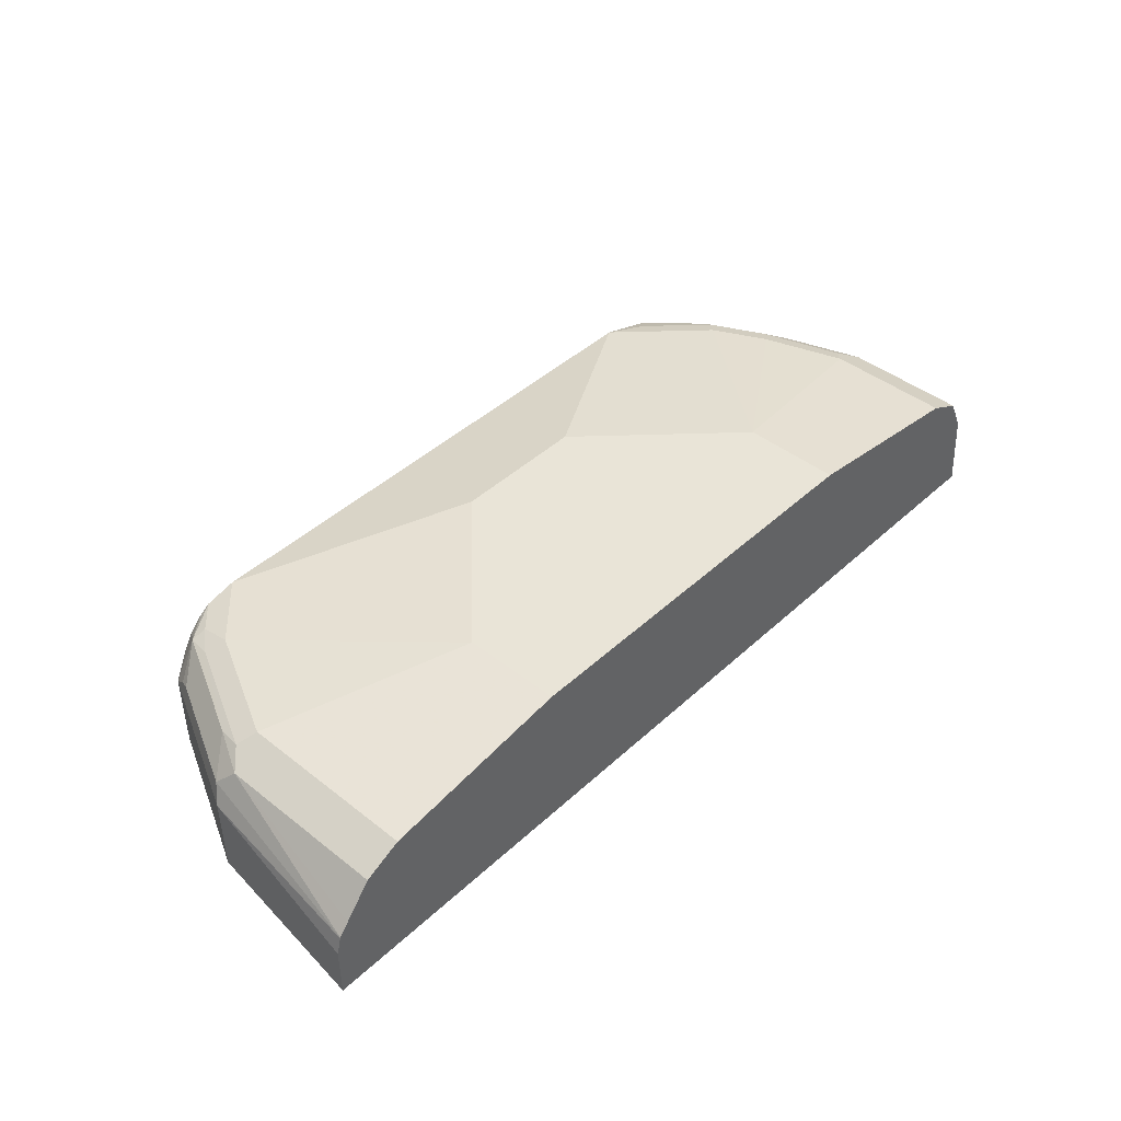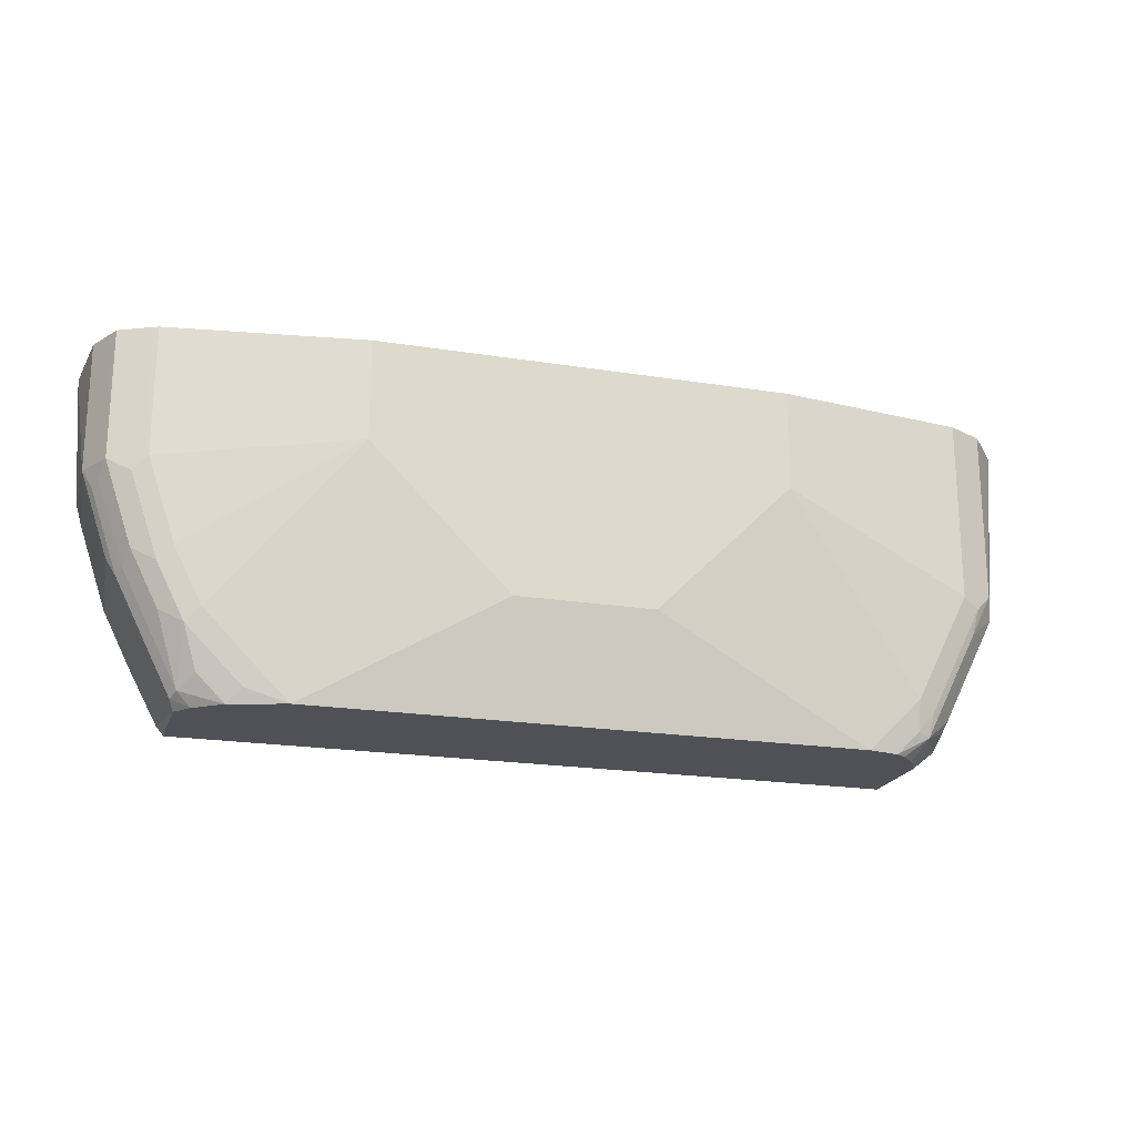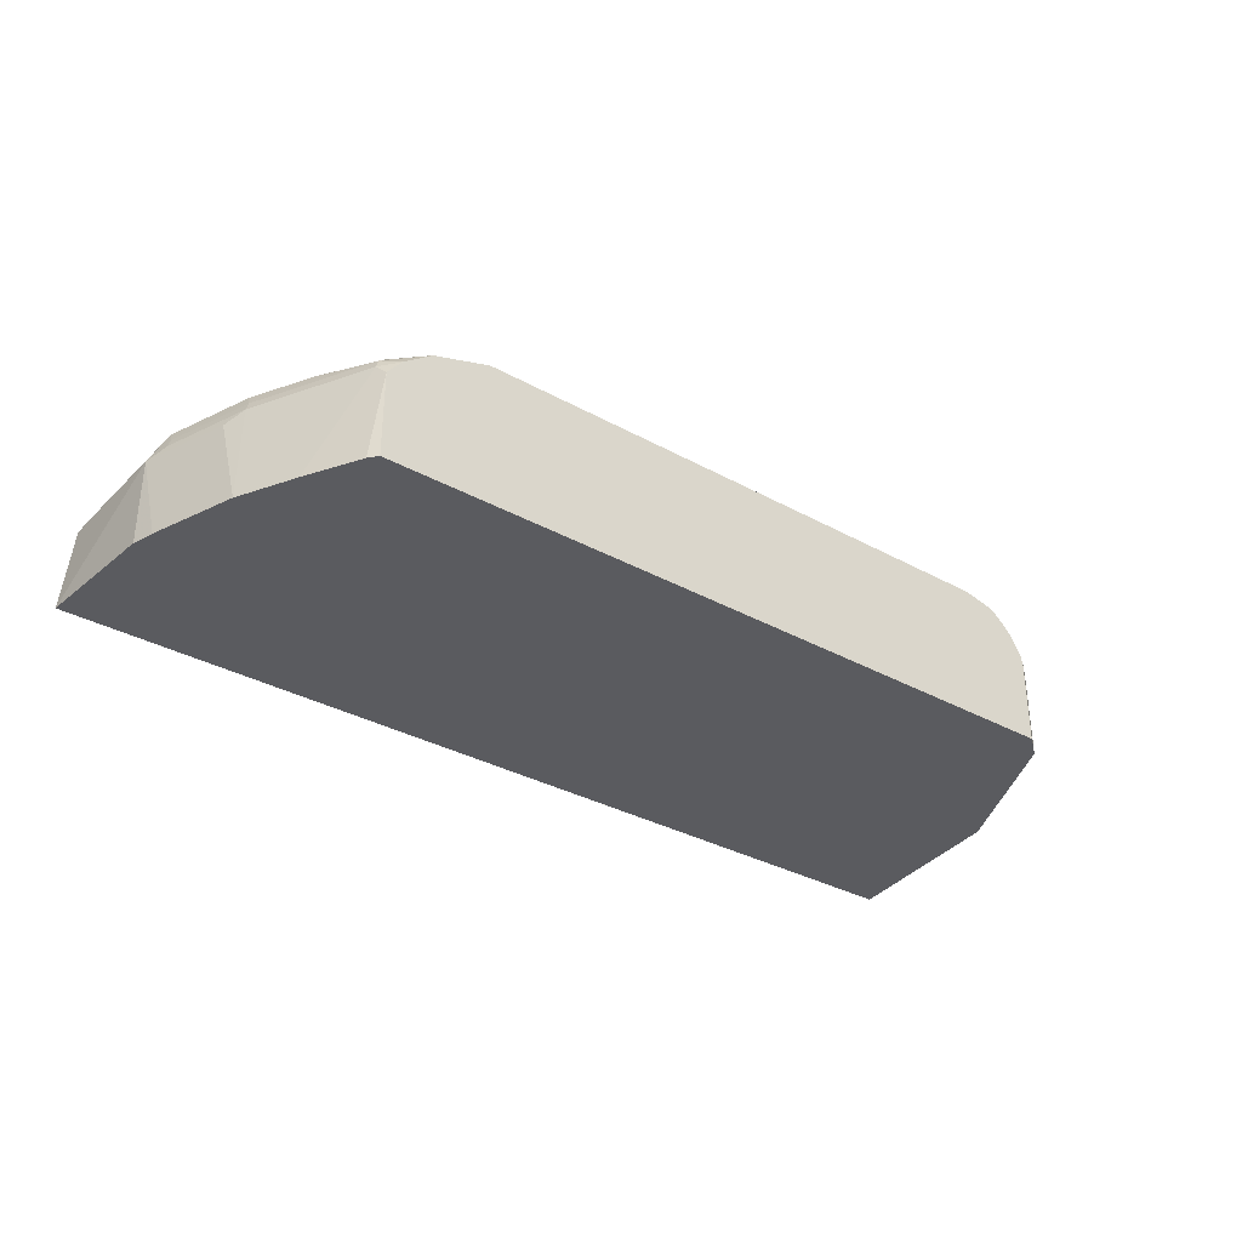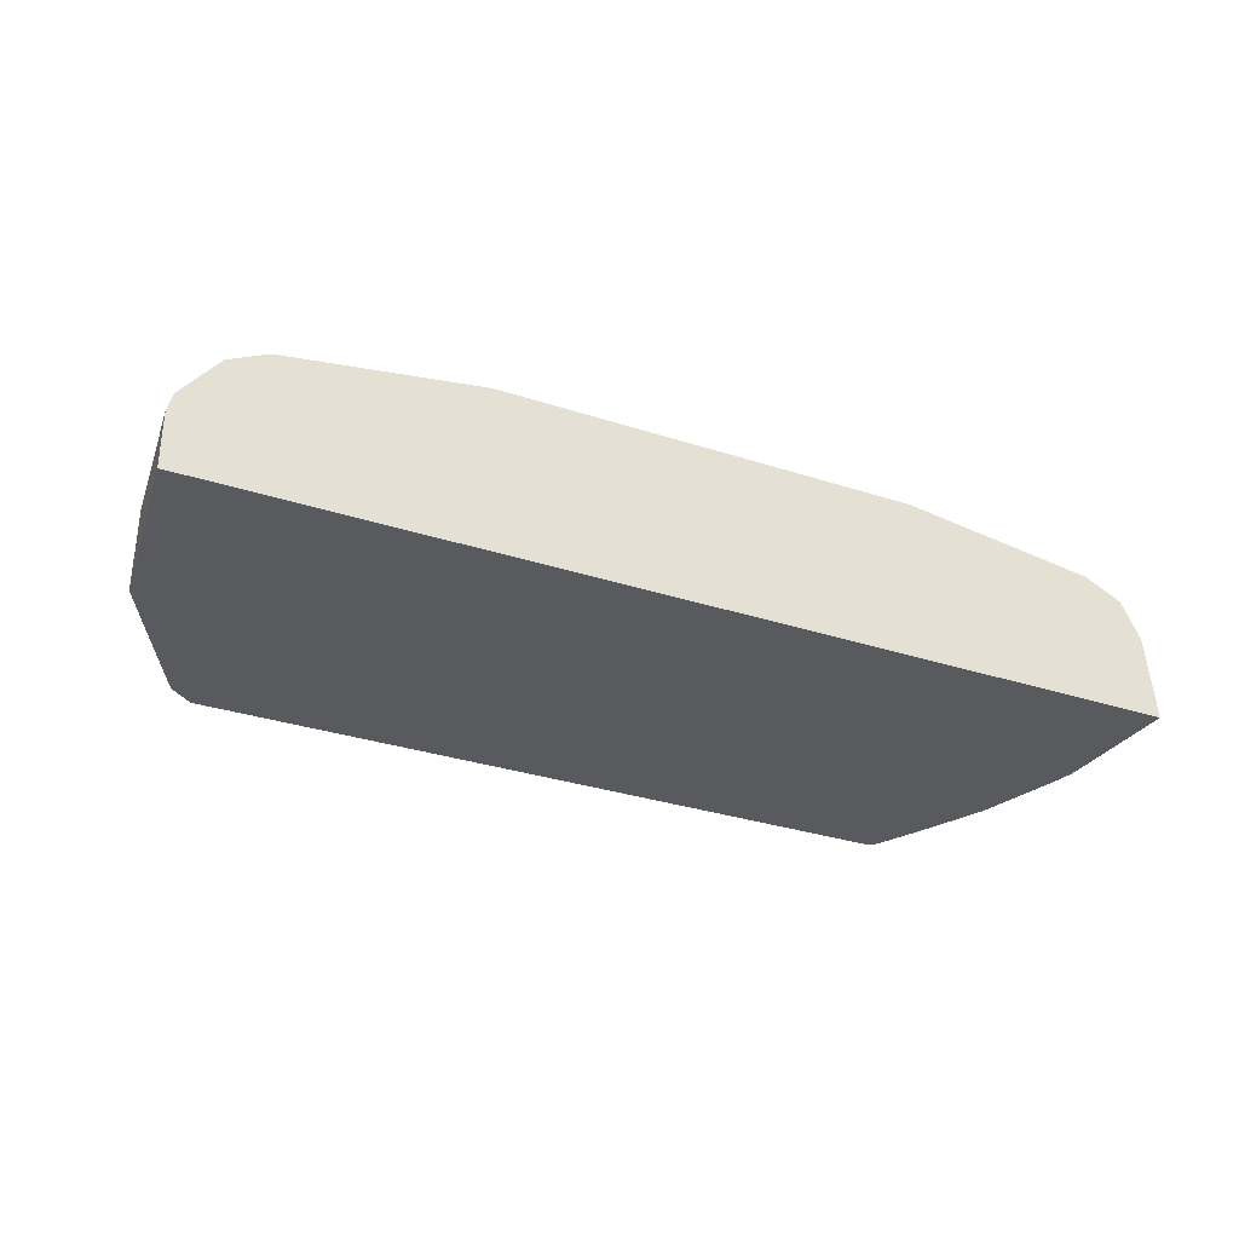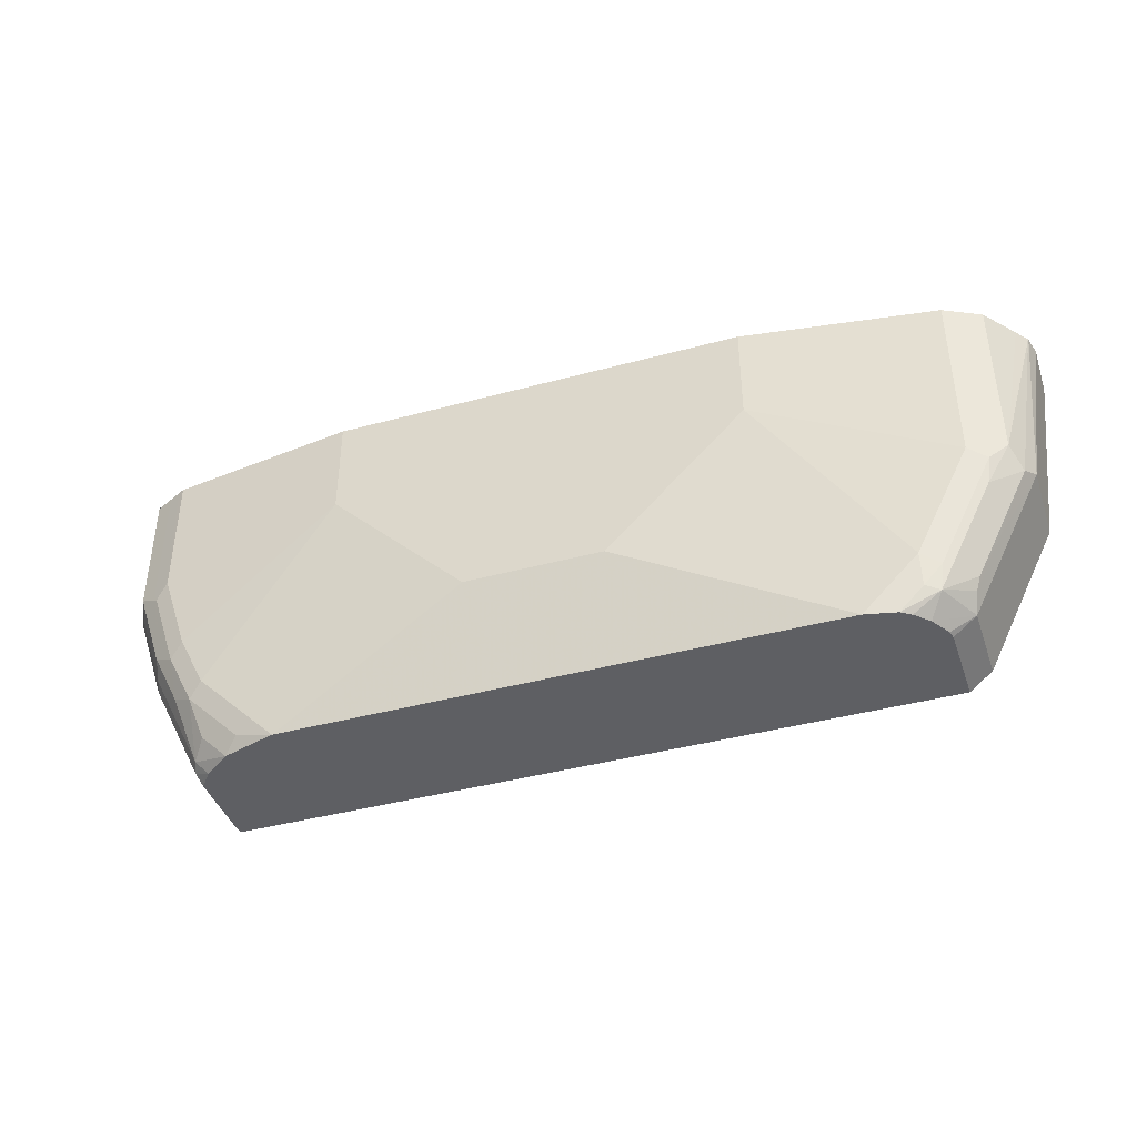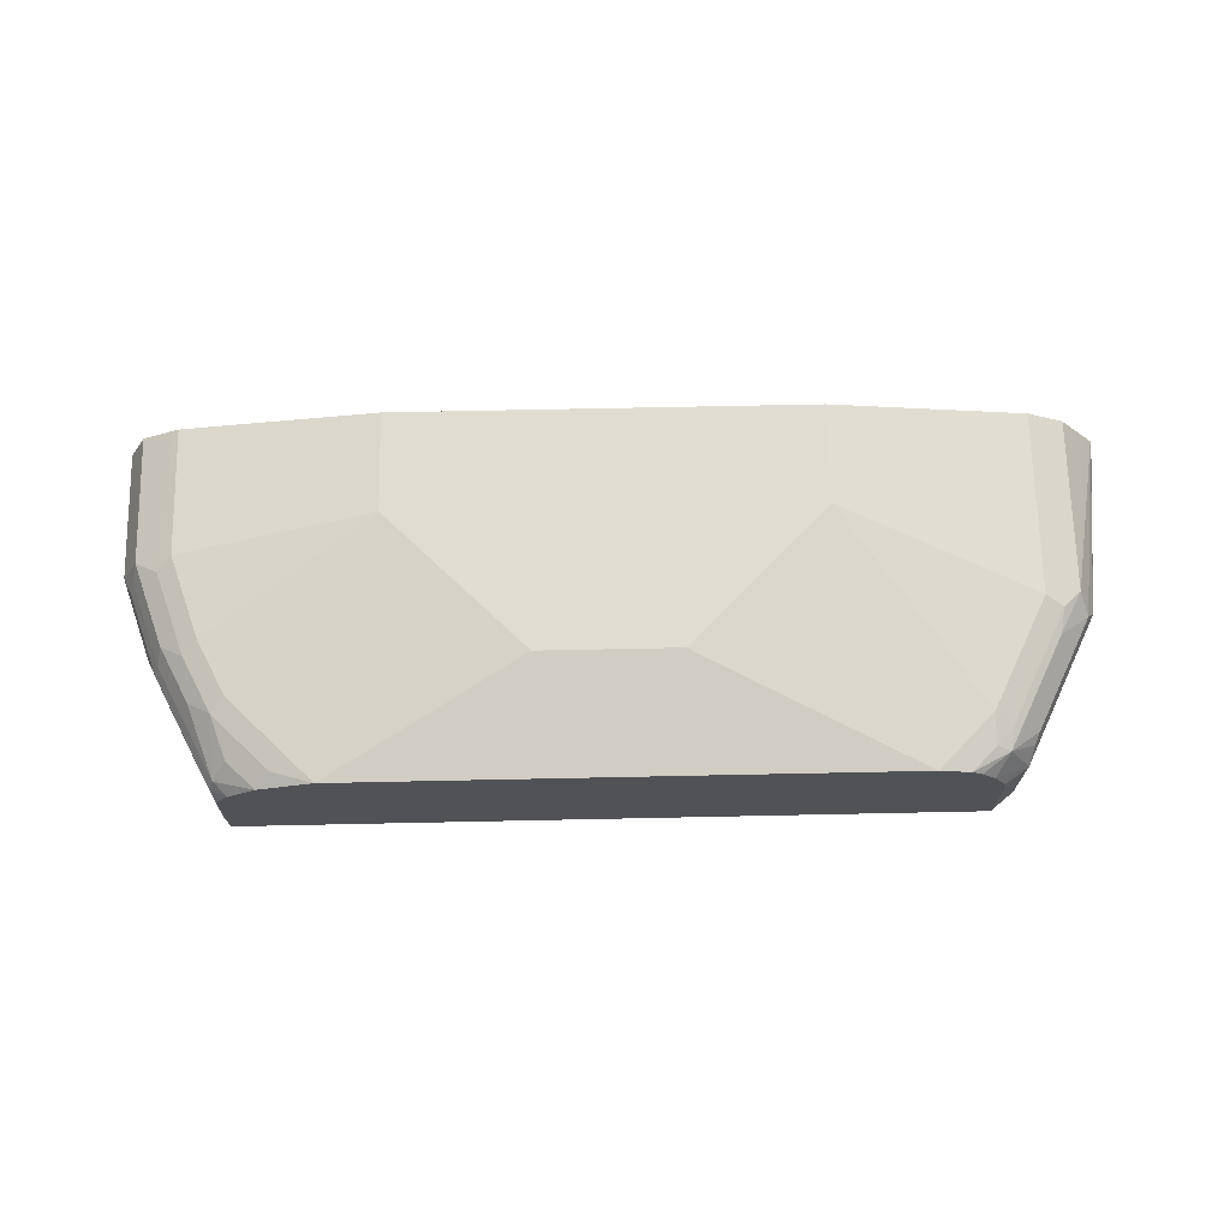
<metadata>
{"format":"obj","ext":"obj","renderer":"f3d","projection":"perspective","resolution":1024,"background":"white","views":[{"elev":43.5,"azim":-47.2,"up":"+Y"},{"elev":-20.3,"azim":163.7,"up":"+Z"},{"elev":-32.8,"azim":142.5,"up":"+Y"},{"elev":-31.6,"azim":-24.8,"up":"+Y"},{"elev":-40.9,"azim":-161.7,"up":"+Z"},{"elev":69.1,"azim":178.8,"up":"+Y"}]}
</metadata>
<code>
v -0.8072 0.1621 -0.1146
v -0.8072 0.1262 -0.1146
v -0.8043 0.1739 -0.1146
v -0.7925 0.1801 -0.2341
v -0.7925 0.1262 -0.2341
v -0.1926 0.1262 -0.1146
v -0.804 0.1744 -0.1146
v -0.7865 0.1921 -0.2401
v -0.7655 0.1891 -0.2837
v -0.7625 0.1801 -0.2942
v -0.7625 0.1262 -0.294
v -0.1981 0.1262 -0.1981
v -0.1981 0.1801 -0.1981
v -0.1981 0.1801 -0.1146
v -0.7976 0.1826 -0.1146
v -0.7804 0.2041 -0.2281
v -0.7655 0.2071 -0.2566
v -0.7504 0.1921 -0.3122
v -0.7474 0.1891 -0.3197
v -0.7444 0.1801 -0.3302
v -0.7445 0.1262 -0.3301
v -0.2021 0.1262 -0.2122
v -0.2042 0.1861 -0.2101
v -0.2102 0.2041 -0.1981
v -0.208 0.1998 -0.1146
v -0.2161 0.1801 -0.2521
v -0.7804 0.2041 -0.1146
v -0.7684 0.2101 -0.2401
v -0.7564 0.2161 -0.2341
v -0.7324 0.2101 -0.3122
v -0.7294 0.2071 -0.3287
v -0.7204 0.1981 -0.3422
v -0.7281 0.1852 -0.3422
v -0.7294 0.1801 -0.3422
v -0.7444 0.1262 -0.3302
v -0.2201 0.1262 -0.2662
v -0.2072 0.1936 -0.2071
v -0.2222 0.1861 -0.2641
v -0.2102 0.2041 -0.1146
v -0.2282 0.2041 -0.2521
v -0.2252 0.2116 -0.2071
v -0.2222 0.2101 -0.1981
v -0.7564 0.2161 -0.1146
v -0.7204 0.2161 -0.3062
v -0.6303 0.2341 -0.1801
v -0.7204 0.2116 -0.3264
v -0.7046 0.2116 -0.3422
v -0.7114 0.2071 -0.3422
v -0.7204 0.1981 -0.3422
v -0.7294 0.1262 -0.3422
v -0.2382 0.1262 -0.3022
v -0.2401 0.1861 -0.3002
v -0.2252 0.1936 -0.2611
v -0.2222 0.2101 -0.1146
v -0.2432 0.2116 -0.2611
v -0.2462 0.2041 -0.2882
v -0.2342 0.2161 -0.1981
v -0.2298 0.2139 -0.1146
v -0.6303 0.2341 -0.1146
v -0.7024 0.2161 -0.3242
v -0.5403 0.2341 -0.2701
v -0.7024 0.2121 -0.3422
v -0.2612 0.1262 -0.3422
v -0.2566 0.1262 -0.3366
v -0.2612 0.1801 -0.3422
v -0.2582 0.1861 -0.3362
v -0.2432 0.1936 -0.2972
v -0.2612 0.2116 -0.2972
v -0.2702 0.2161 -0.2882
v -0.2522 0.2161 -0.2521
v -0.2612 0.1936 -0.3332
v -0.2342 0.2161 -0.1146
v -0.3602 0.2341 -0.1801
v -0.3602 0.2341 -0.1146
v -0.6844 0.2161 -0.3422
v -0.6845 0.2161 -0.3422
v -0.4503 0.2341 -0.2701
v -0.2702 0.1914 -0.3422
v -0.2702 0.1914 -0.3422
v -0.2702 0.2049 -0.3242
v -0.2972 0.2116 -0.3332
v -0.3242 0.2161 -0.3422
v -0.2882 0.2049 -0.3422
f 38 67 53
f 36 51 66
f 32 50 34
f 36 66 52
f 36 52 38
f 38 52 67
f 32 34 33
f 40 53 67
f 41 58 42
f 40 56 55
f 41 55 70
f 41 70 57
f 41 57 58
f 42 58 54
f 32 63 50
f 44 60 46
f 40 67 56
f 32 65 63
f 30 44 46
f 32 83 78
f 44 45 60
f 29 44 30
f 29 43 59
f 29 59 45
f 29 45 44
f 30 46 31
f 31 46 47
f 31 47 48
f 31 48 49
f 31 49 32
f 32 49 48
f 32 48 47
f 32 47 62
f 32 62 76
f 32 76 75
f 32 75 82
f 32 82 83
f 32 78 65
f 45 59 74
f 68 81 69
f 45 73 77
f 61 82 75
f 63 65 64
f 65 78 79
f 65 79 66
f 66 79 71
f 68 71 80
f 68 80 81
f 61 77 82
f 28 29 30
f 69 82 73
f 69 73 70
f 71 79 83
f 71 83 80
f 73 82 77
f 78 83 79
f 80 83 81
f 69 81 82
f 60 61 75
f 60 76 62
f 60 75 76
f 45 77 61
f 45 61 60
f 46 60 62
f 46 62 47
f 51 64 65
f 51 65 66
f 52 66 71
f 52 71 67
f 55 56 68
f 55 68 69
f 55 69 70
f 56 71 68
f 56 67 71
f 57 72 58
f 57 70 73
f 57 73 74
f 57 74 72
f 45 74 73
f 26 36 38
f 81 83 82
f 24 42 54
f 2 50 63
f 2 63 64
f 2 64 51
f 2 51 36
f 2 36 22
f 2 22 12
f 2 12 6
f 2 35 50
f 3 7 4
f 4 8 9
f 4 9 10
f 4 10 11
f 4 11 5
f 6 12 13
f 6 13 14
f 7 15 16
f 4 7 8
f 2 21 35
f 2 11 21
f 2 5 11
f 24 54 39
f 1 2 6
f 1 6 14
f 1 14 25
f 1 25 39
f 1 39 54
f 1 54 58
f 1 58 72
f 1 72 74
f 1 59 43
f 1 43 27
f 1 27 15
f 1 15 7
f 1 7 3
f 1 3 4
f 1 4 5
f 1 5 2
f 7 16 8
f 8 16 17
f 1 74 59
f 8 31 18
f 18 31 19
f 19 31 20
f 20 31 32
f 20 32 33
f 20 33 34
f 20 34 50
f 20 50 35
f 20 35 21
f 23 37 24
f 23 38 53
f 23 53 37
f 24 37 53
f 24 53 40
f 24 40 55
f 24 55 41
f 24 41 42
f 8 17 31
f 17 30 31
f 17 28 30
f 24 39 25
f 16 43 29
f 8 18 9
f 16 29 28
f 9 18 19
f 9 19 20
f 9 20 10
f 10 21 11
f 12 22 13
f 13 23 24
f 13 24 25
f 10 20 21
f 13 25 14
f 13 22 36
f 16 27 43
f 13 36 26
f 13 26 38
f 13 38 23
f 15 27 16
f 16 28 17

</code>
